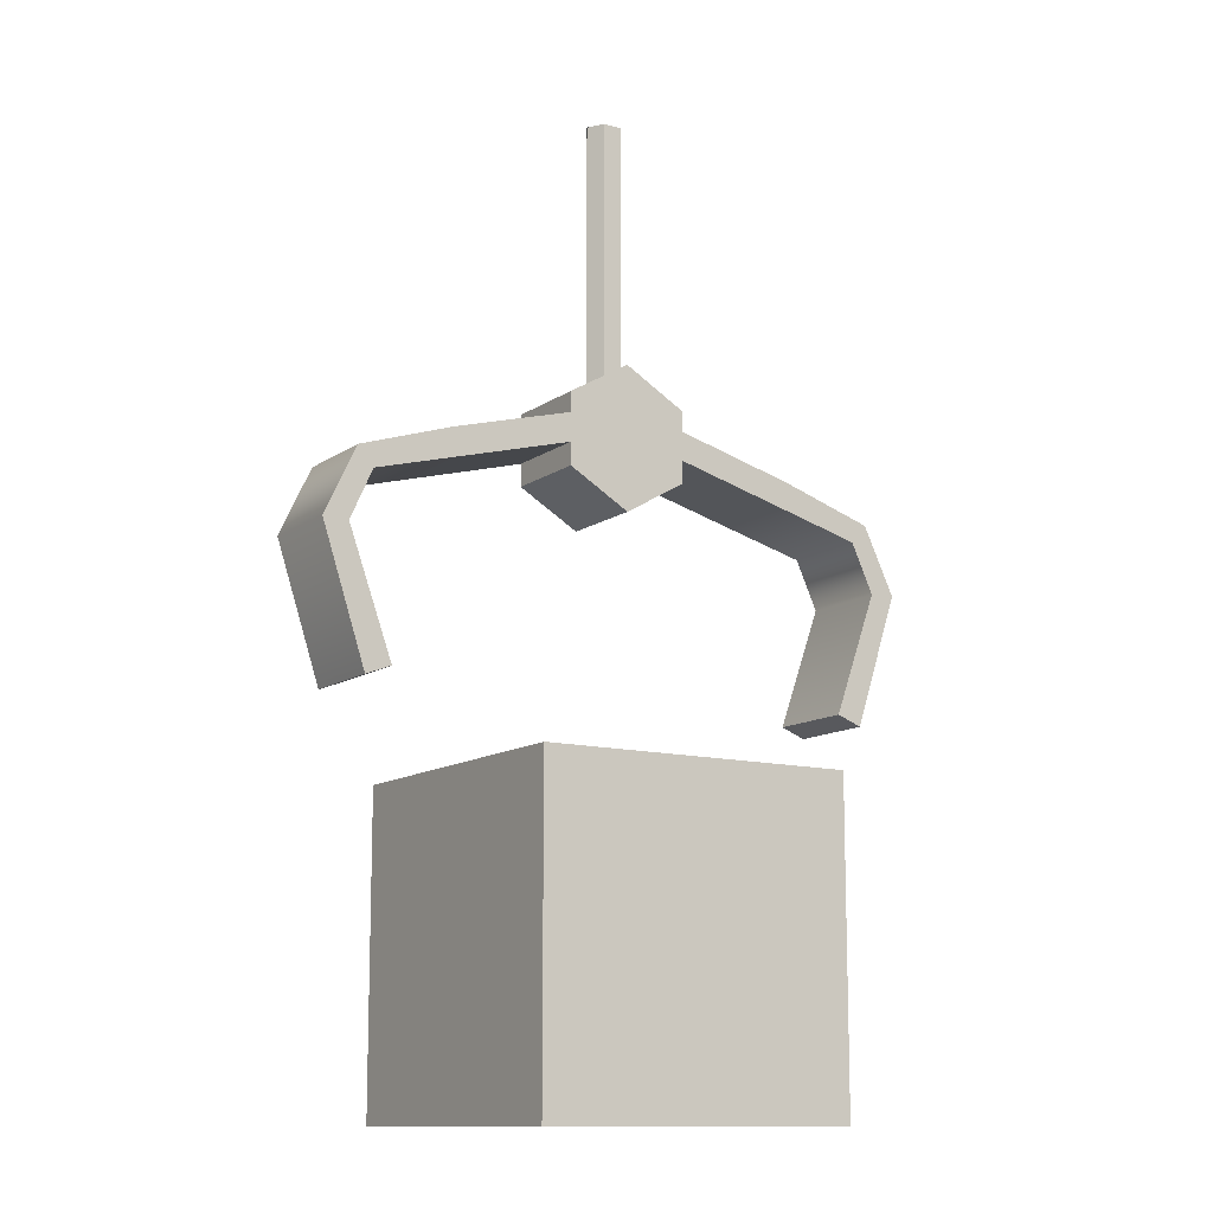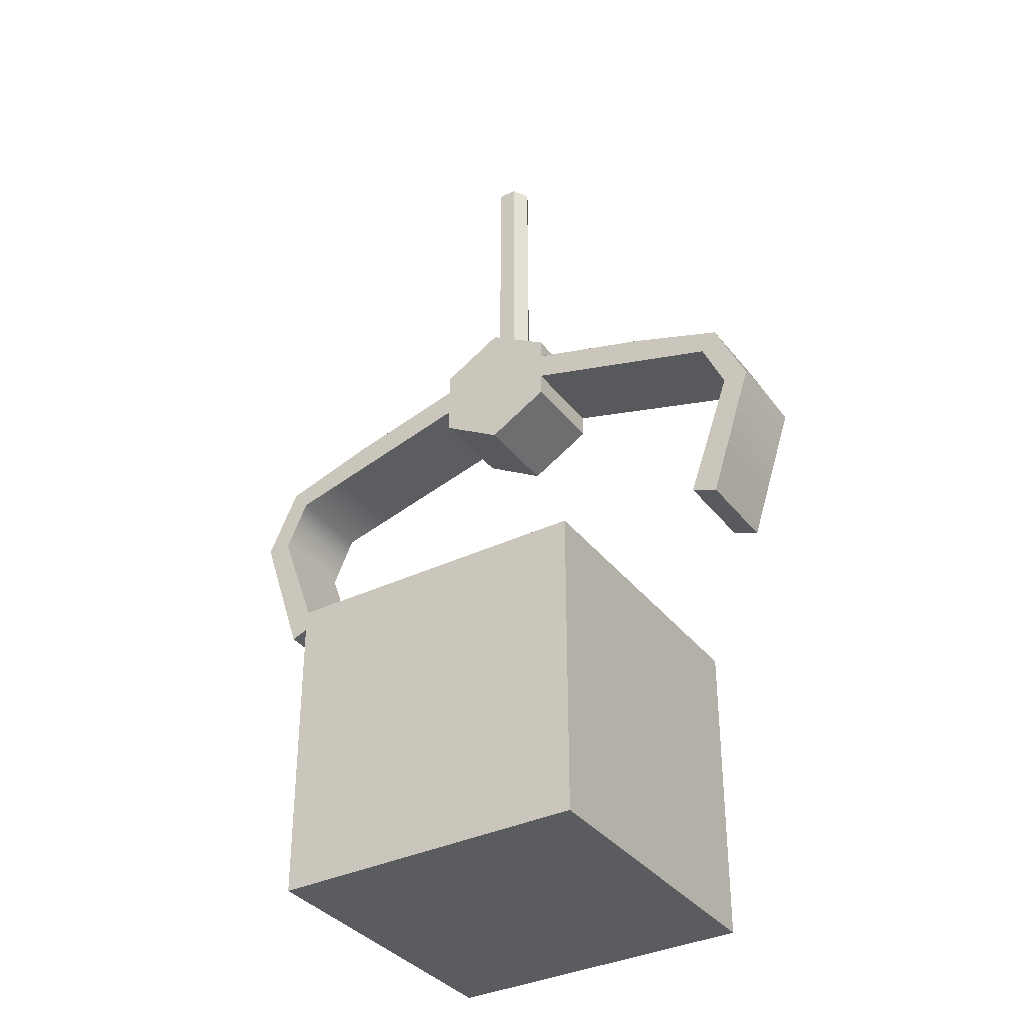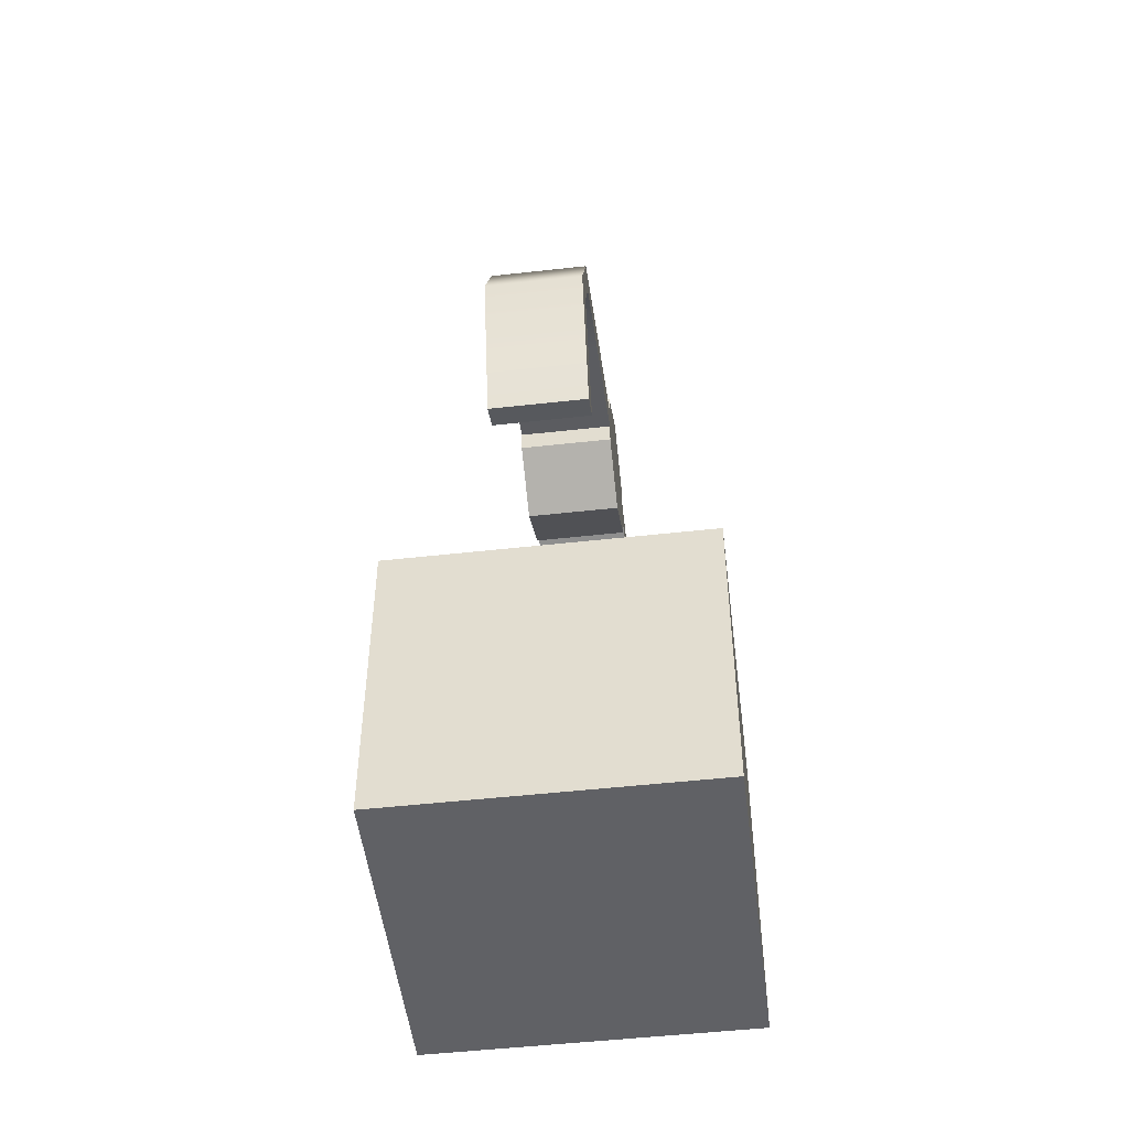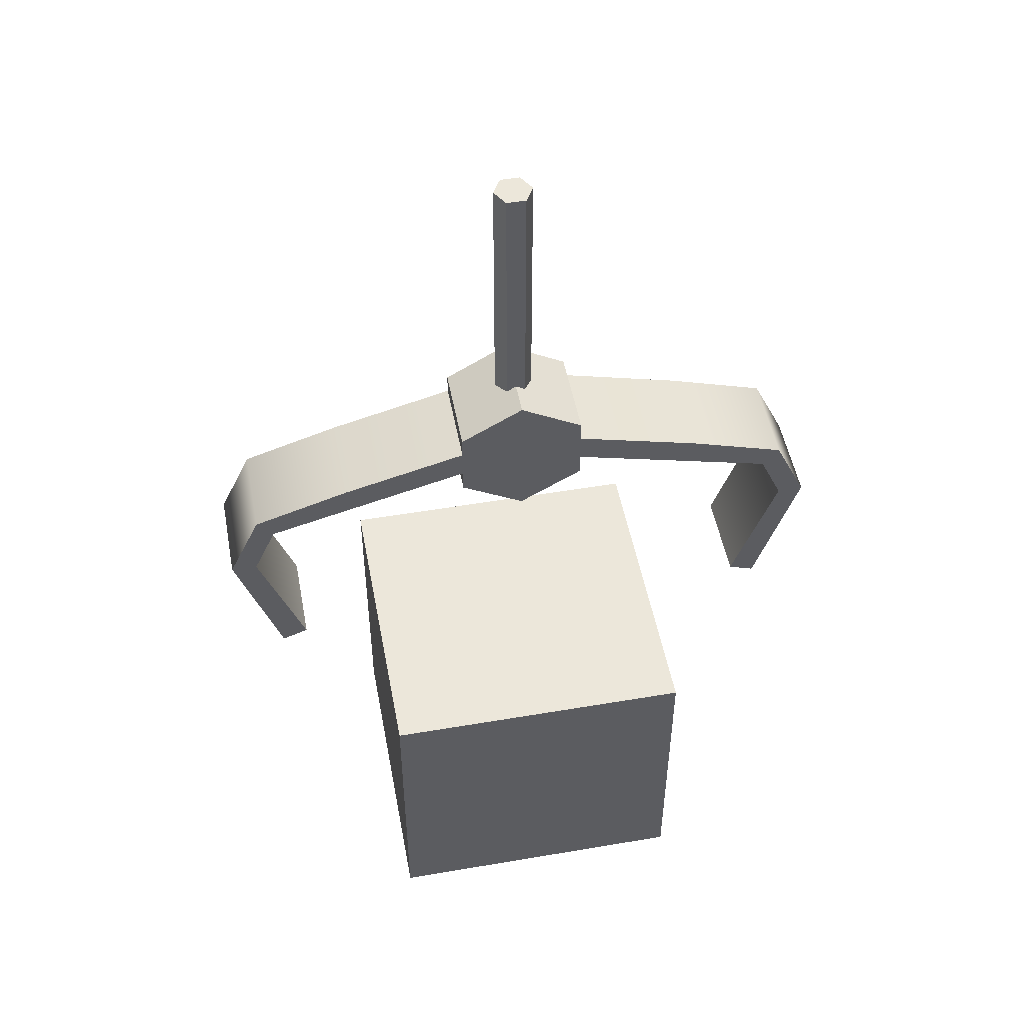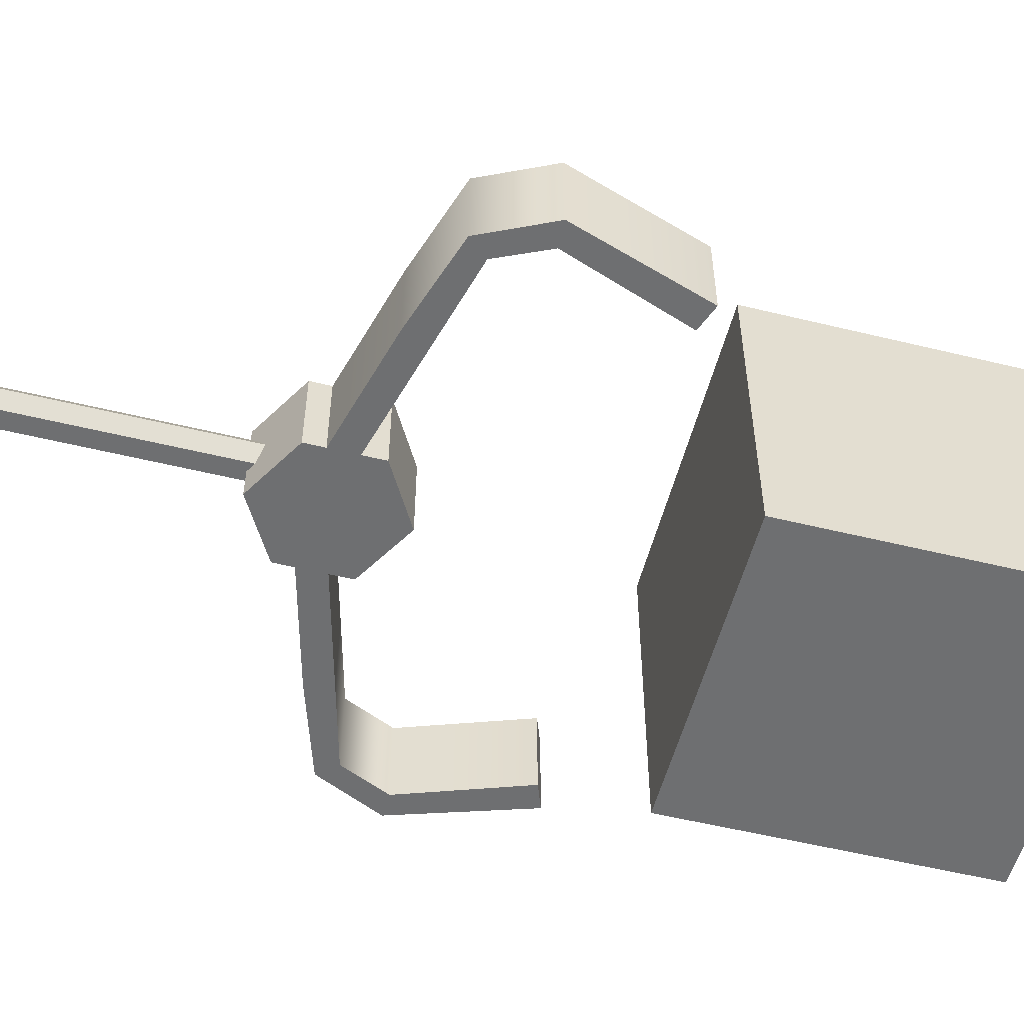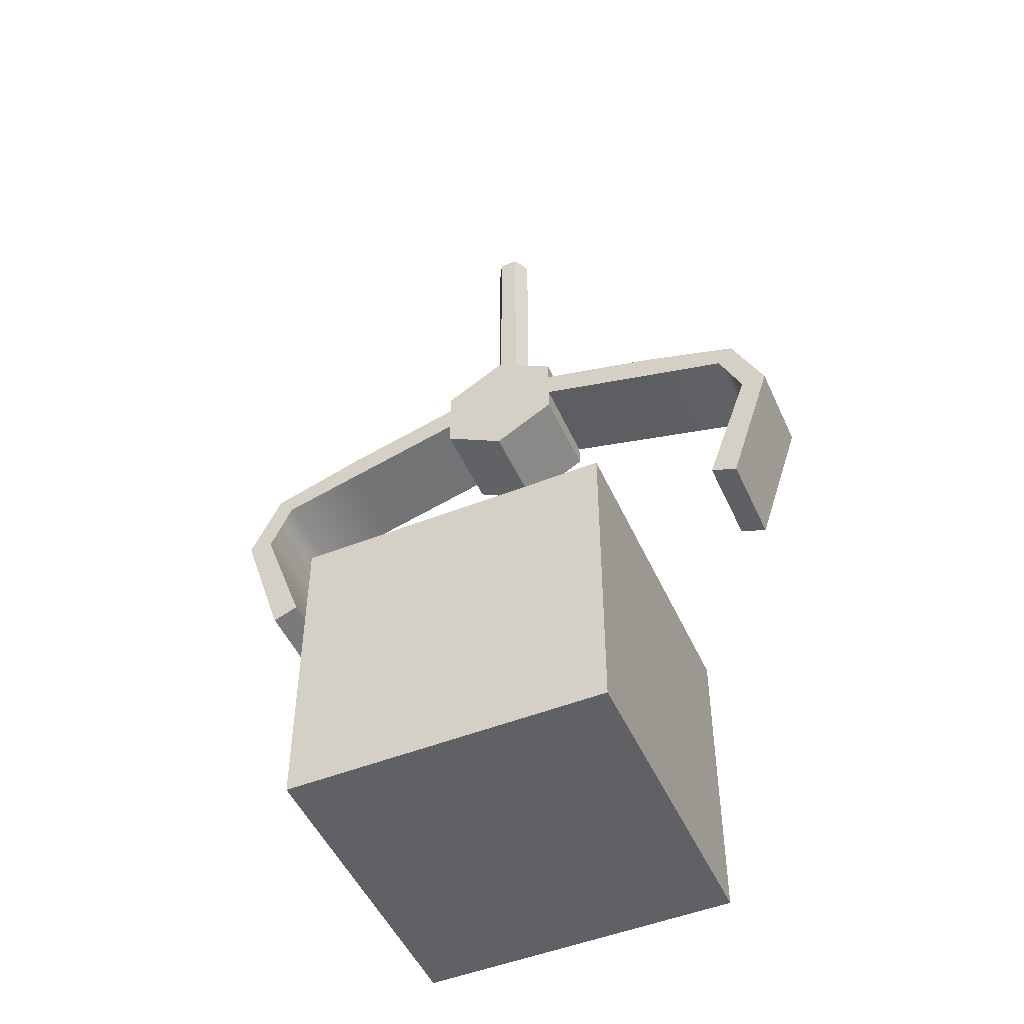
<metadata>
{"format":"obj","ext":"obj","renderer":"f3d","projection":"perspective","resolution":1024,"background":"white","views":[{"elev":-12.0,"azim":-32.2,"up":"+Y"},{"elev":-35.3,"azim":32.4,"up":"+Y"},{"elev":-50.3,"azim":97.0,"up":"+Y"},{"elev":50.4,"azim":169.4,"up":"+Y"},{"elev":-54.6,"azim":-104.5,"up":"+Z"},{"elev":-49.3,"azim":23.7,"up":"+Y"}]}
</metadata>
<code>
g default
v -2.5 -2.5 2.5
v 2.5 -2.5 2.5
v -2.5 2.5 2.5
v 2.5 2.5 2.5
v -2.5 2.5 -2.5
v 2.5 2.5 -2.5
v -2.5 -2.5 -2.5
v 2.5 -2.5 -2.5
g pCube1
f 1 2 4 3
f 3 4 6 5
f 5 6 8 7
f 7 8 2 1
f 2 8 6 4
f 7 1 3 5
g default
v -1.389 -1.122 2.694
v -0.6111 -1.122 2.694
v -1.389 1.122 2.694
v -0.6111 1.122 2.694
g pPlane1
f 9 10 12 11
g default
v 0.6111 -1.122 2.694
v 1.389 -1.122 2.694
v 0.6111 1.122 2.694
v 1.389 1.122 2.694
g pPlane2
f 13 14 16 15
g default
v -0.01189 0.5 -2.516
v 0.9881 0.5 -2.516
v -0.01189 -0.5 -2.516
v 0.9881 -0.5 -2.516
g pPlane3
f 17 18 20 19
g default
v -0.9823 8.079 -0.7833
v -0.9823 6.945 -0.7833
v -0 6.378 -0.7833
v 0.9823 6.945 -0.7833
v 0.9823 8.079 -0.7833
v 0 8.646 -0.7833
v -0.9823 8.079 0.6732
v -0.9823 6.945 0.6732
v -0 6.378 0.6732
v 0.9823 6.945 0.6732
v 0.9823 8.079 0.6732
v 0 8.646 0.6732
v 0 7.512 -0.7833
v -0 7.512 0.6732
g pCylinder1
f 21 22 28 27
f 22 23 29 28
f 23 24 30 29
f 24 25 31 30
f 25 26 32 31
f 26 21 27 32
f 22 21 33
f 23 22 33
f 24 23 33
f 25 24 33
f 26 25 33
f 21 26 33
f 27 28 34
f 28 29 34
f 29 30 34
f 30 31 34
f 31 32 34
f 32 27 34
g default
v 0 7.567 0.6732
v 1.407 7.19 0.6732
v 2.814 6.813 0.6732
v 4.185 6.446 0.6732
v 4.547 5.651 0.6732
v 3.846 3.685 0.6732
v 0 7.567 -0.7833
v 1.407 7.19 -0.7833
v 2.814 6.813 -0.7833
v 4.185 6.446 -0.7833
v 4.547 5.651 -0.7833
v 3.846 3.685 -0.7833
v 0.1131 7.989 0.6732
v 1.52 7.612 0.6732
v 1.52 7.612 -0.7833
v 0.1131 7.989 -0.7833
v 2.927 7.235 0.6732
v 2.927 7.235 -0.7833
v 4.44 6.748 0.6732
v 4.44 6.748 -0.7833
v 4.952 5.668 0.6732
v 4.952 5.668 -0.7833
v 4.255 3.531 0.6732
v 4.255 3.531 -0.7833
g pPlane4
f 47 48 49 50
f 48 51 52 49
f 51 53 54 52
f 53 55 56 54
f 55 57 58 56
f 35 41 42 36
f 36 42 43 37
f 37 43 44 38
f 38 44 45 39
f 39 45 46 40
f 35 36 48 47
f 42 41 50 49
f 41 35 47 50
f 36 37 51 48
f 43 42 49 52
f 37 38 53 51
f 44 43 52 54
f 38 39 55 53
f 45 44 54 56
f 39 40 57 55
f 46 45 56 58
f 57 40 46 58
g default
v -0 7.567 -0.7833
v -1.407 7.19 -0.7833
v -2.814 6.813 -0.7833
v -4.185 6.446 -0.7833
v -4.547 5.651 -0.7833
v -3.846 3.685 -0.7833
v -0 7.567 0.6732
v -1.407 7.19 0.6732
v -2.814 6.813 0.6732
v -4.185 6.446 0.6732
v -4.547 5.651 0.6732
v -3.846 3.685 0.6732
v -0.1131 7.989 -0.7833
v -1.52 7.612 -0.7833
v -1.52 7.612 0.6732
v -0.1131 7.989 0.6732
v -2.927 7.235 -0.7833
v -2.927 7.235 0.6732
v -4.44 6.748 -0.7833
v -4.44 6.748 0.6732
v -4.952 5.668 -0.7833
v -4.952 5.668 0.6732
v -4.255 3.531 -0.7833
v -4.255 3.531 0.6732
g pPlane5
f 71 72 73 74
f 72 75 76 73
f 75 77 78 76
f 77 79 80 78
f 79 81 82 80
f 59 65 66 60
f 60 66 67 61
f 61 67 68 62
f 62 68 69 63
f 63 69 70 64
f 59 60 72 71
f 66 65 74 73
f 65 59 71 74
f 60 61 75 72
f 67 66 73 76
f 61 62 77 75
f 68 67 76 78
f 62 63 79 77
f 69 68 78 80
f 63 64 81 79
f 70 69 80 82
f 81 64 70 82
g default
v 0.1503 8.292 -0.2603
v -0.1503 8.292 -0.2603
v -0.3006 8.292 -0
v -0.1503 8.292 0.2603
v 0.1503 8.292 0.2603
v 0.3006 8.292 0
v 0.1503 12.61 -0.2603
v -0.1503 12.61 -0.2603
v -0.3006 12.61 -0
v -0.1503 12.61 0.2603
v 0.1503 12.61 0.2603
v 0.3006 12.61 0
v 0 8.292 0
v 0 12.61 0
g pCylinder2
f 83 84 90 89
f 84 85 91 90
f 85 86 92 91
f 86 87 93 92
f 87 88 94 93
f 88 83 89 94
f 84 83 95
f 85 84 95
f 86 85 95
f 87 86 95
f 88 87 95
f 83 88 95
f 89 90 96
f 90 91 96
f 91 92 96
f 92 93 96
f 93 94 96
f 94 89 96

</code>
